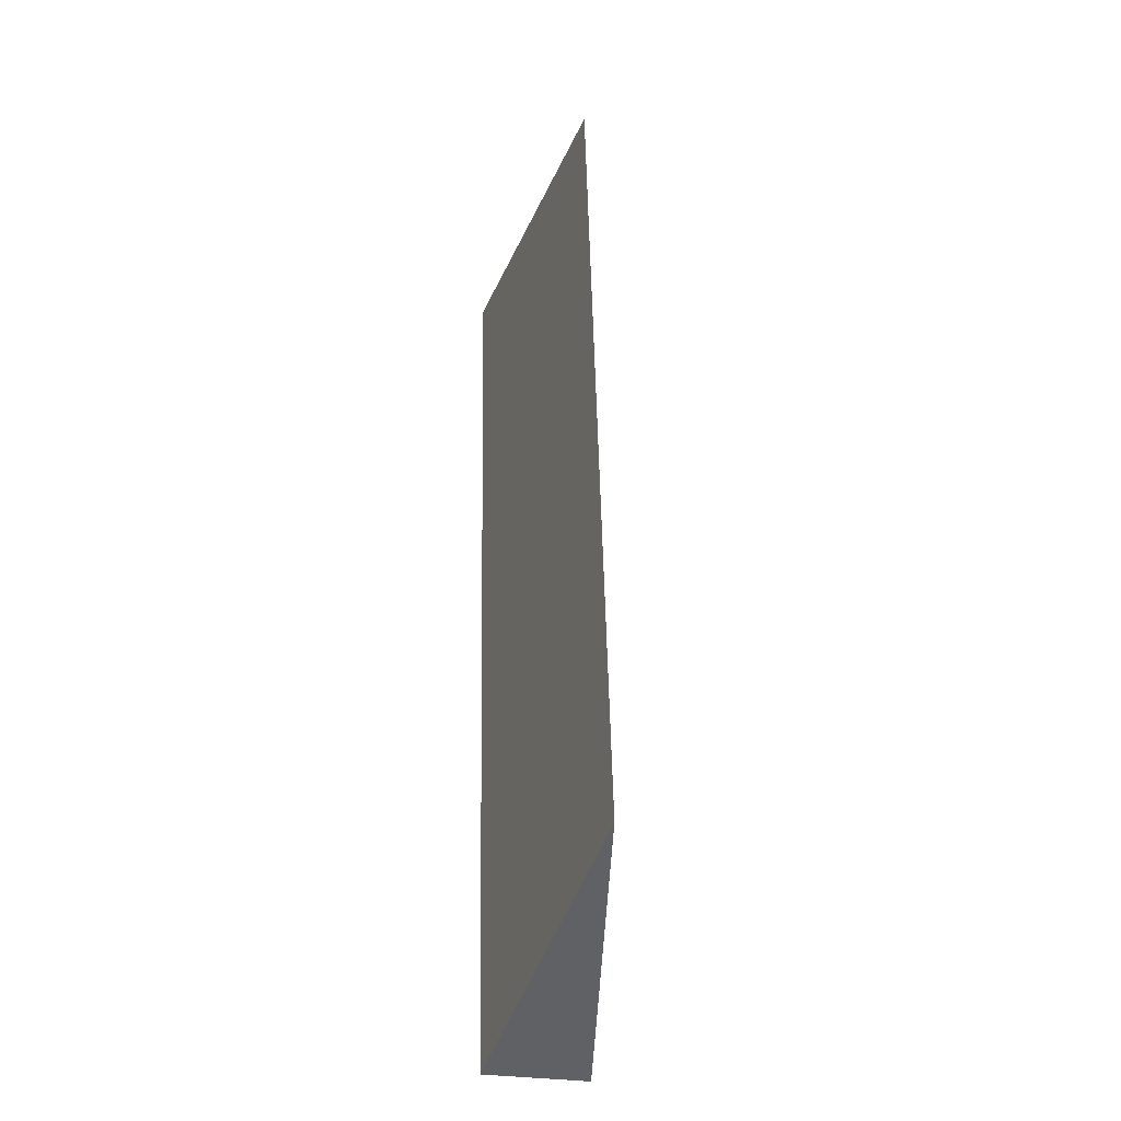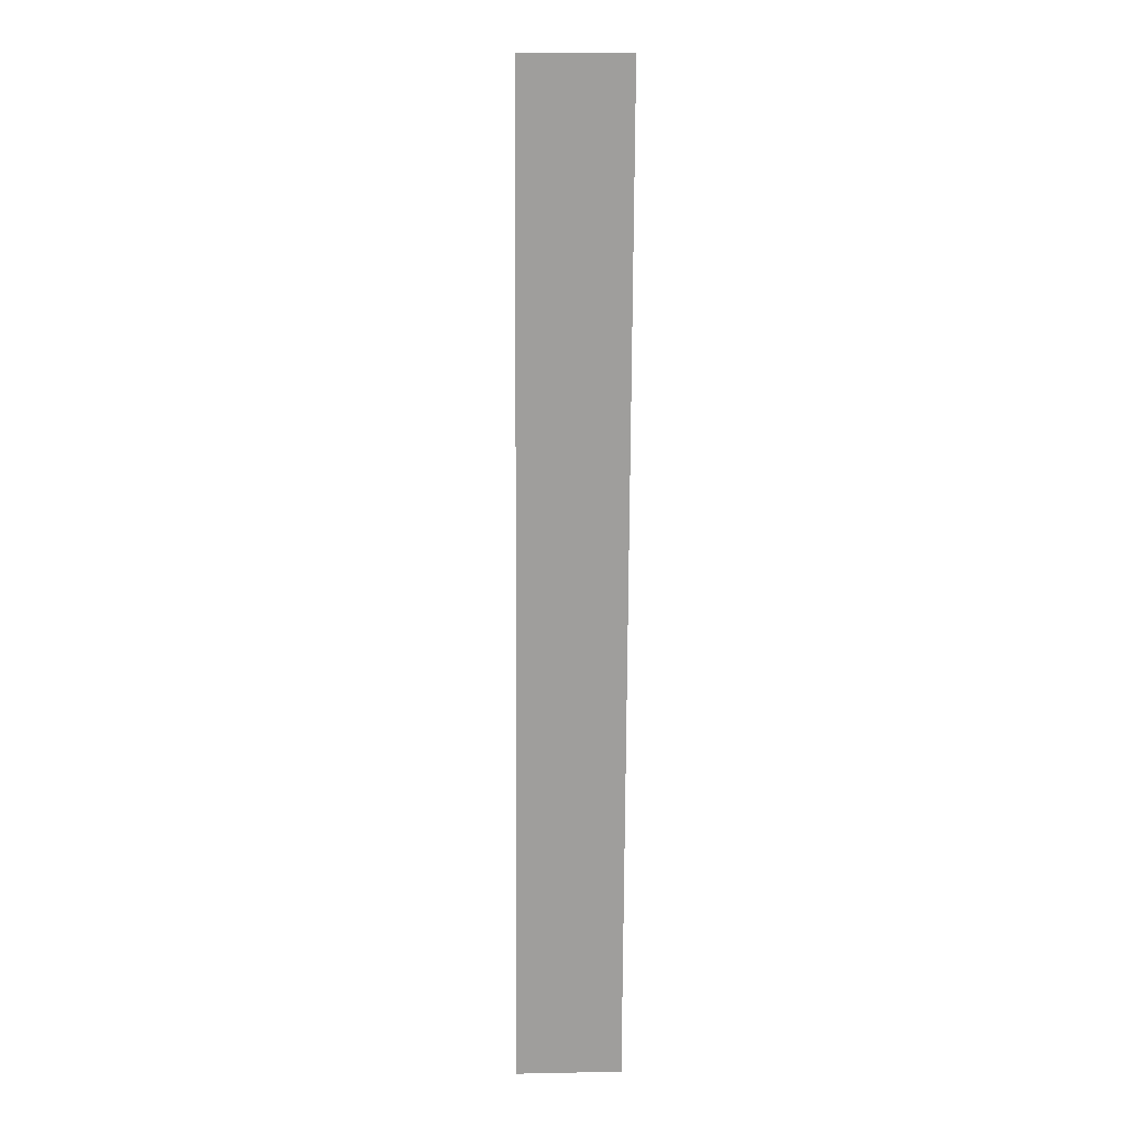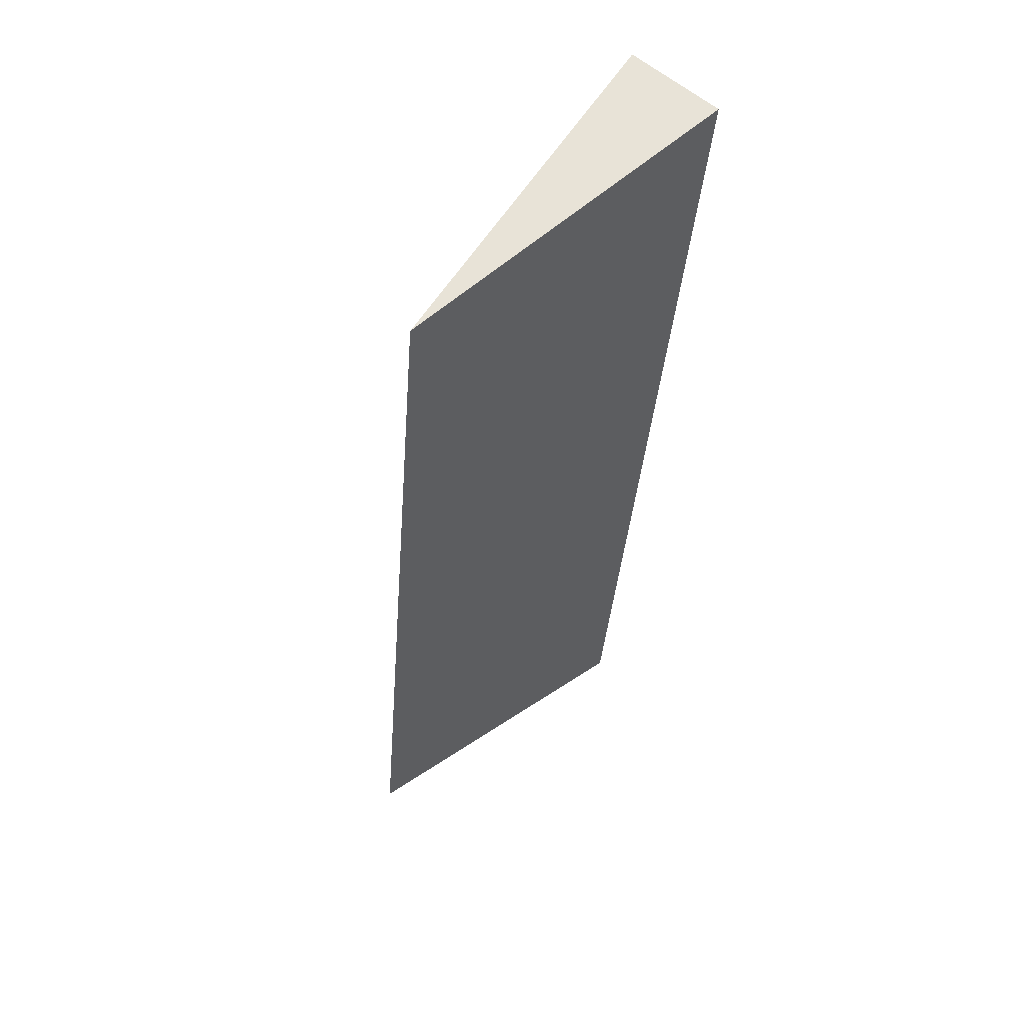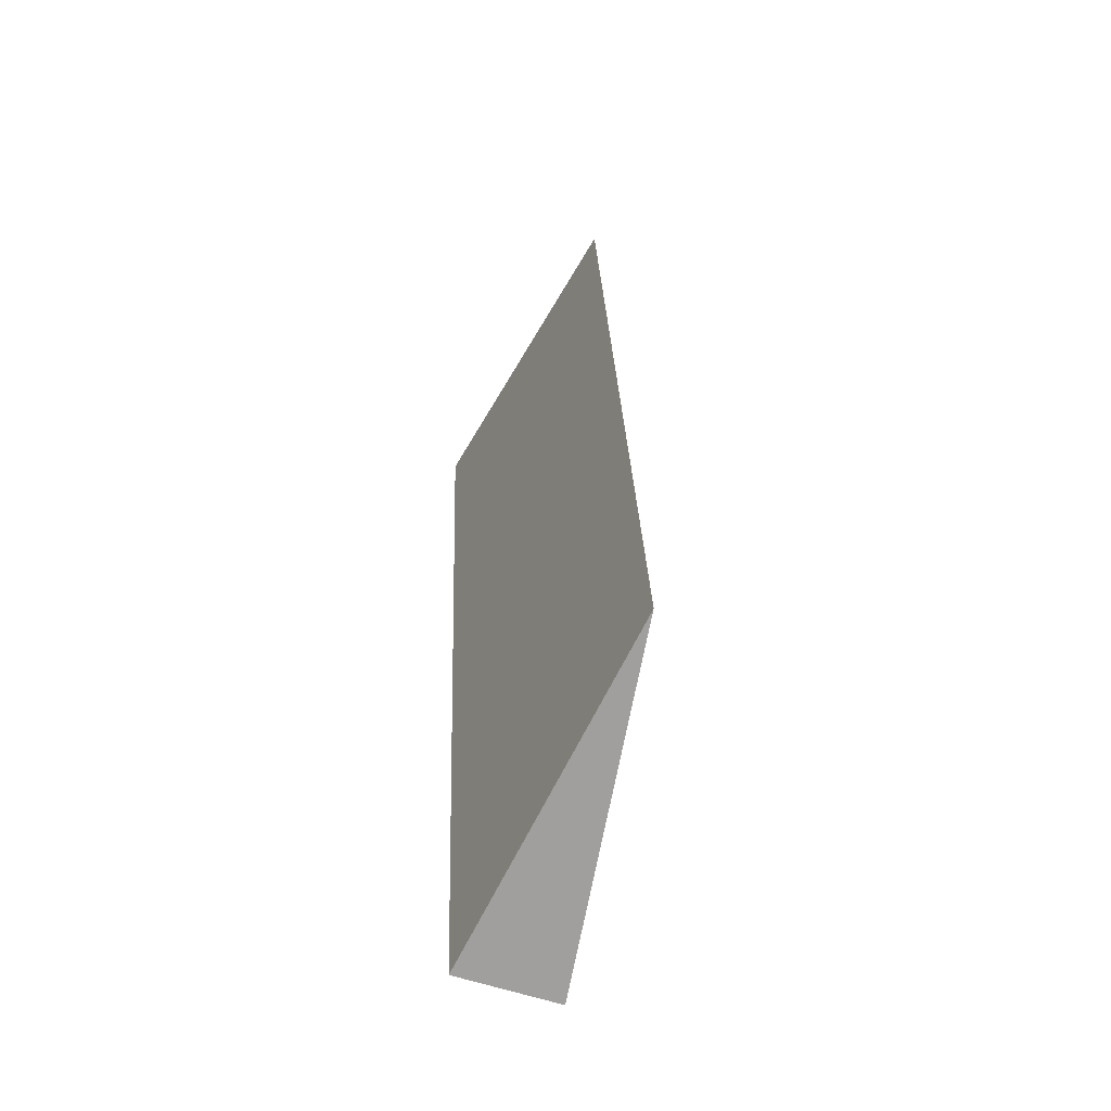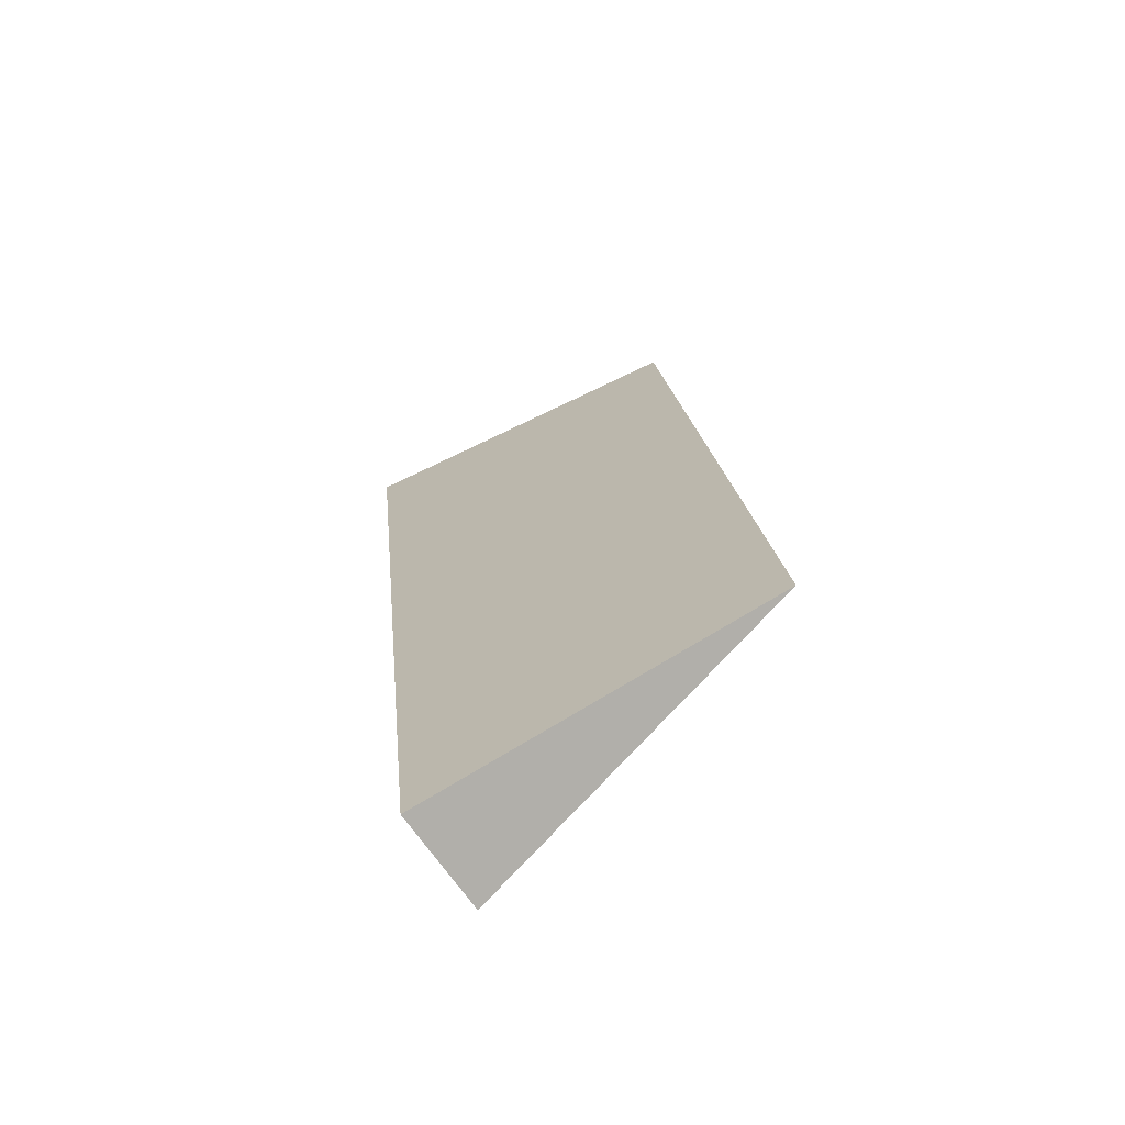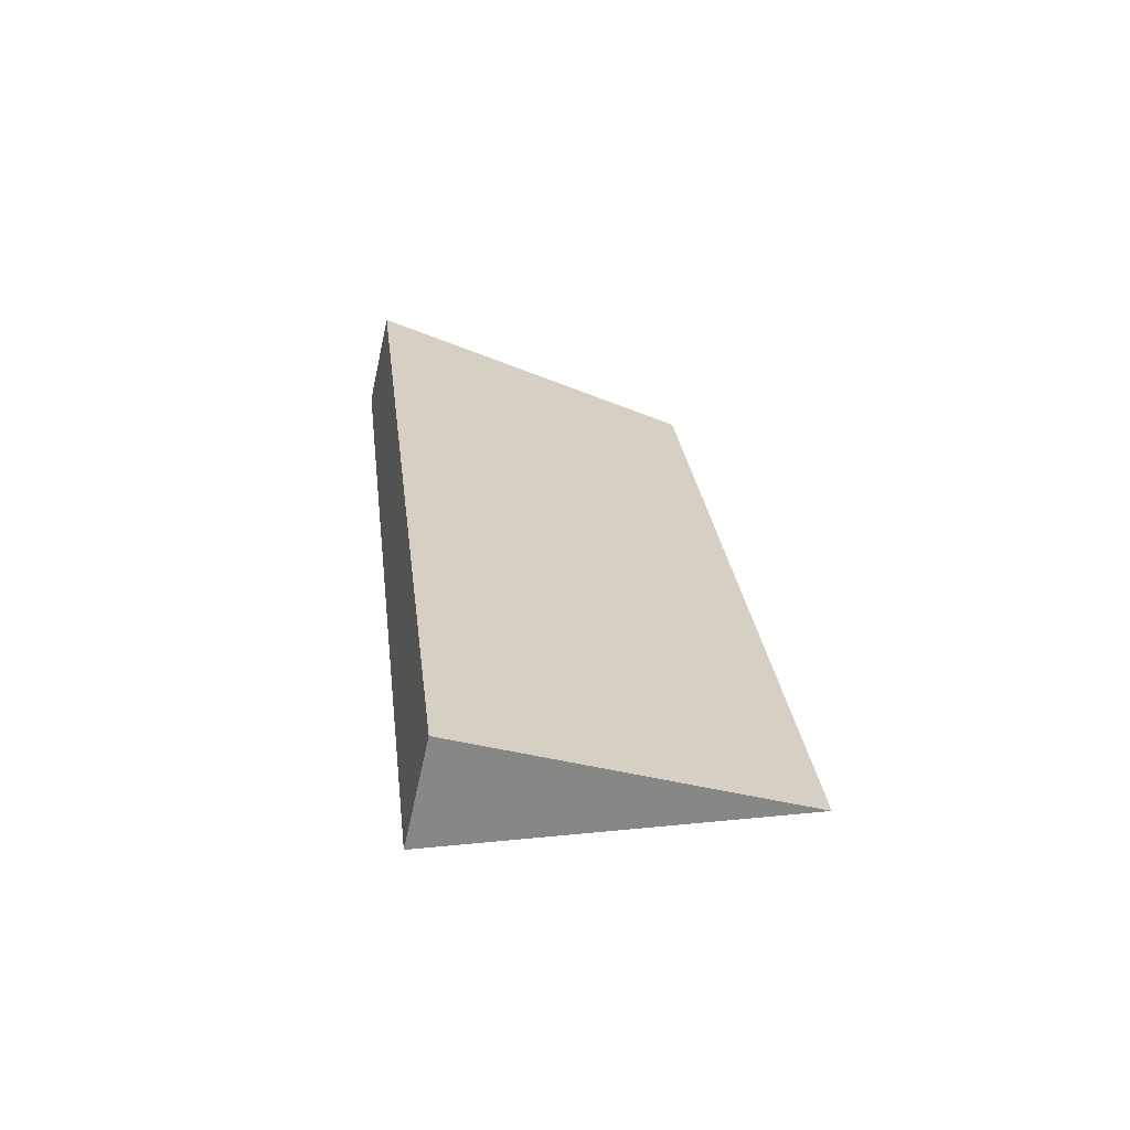
<metadata>
{"format":"obj","ext":"obj","renderer":"f3d","projection":"perspective","resolution":1024,"background":"white","views":[{"elev":-32.3,"azim":78.9,"up":"+Z"},{"elev":12.8,"azim":-92.6,"up":"+Z"},{"elev":59.7,"azim":131.2,"up":"+Z"},{"elev":-56.0,"azim":69.9,"up":"+Z"},{"elev":-69.2,"azim":34.7,"up":"+Z"},{"elev":-65.9,"azim":-12.4,"up":"+Z"}]}
</metadata>
<code>
v -2.004 -1.126 -21.33
v 5.467 -0.000983 -19.2
v -2.004 1.124 -21.33
v 3.404 -0.000983 -0.4221
v -4.366 -1.1 -0.1104
v -4.366 1.098 -0.1104
v -2.004 1.124 -21.33
v 5.467 -0.000983 -19.2
v -4.366 1.098 -0.1104
v 5.467 -0.000983 -19.2
v 3.404 -0.000983 -0.4221
v -4.366 1.098 -0.1104
v -4.366 1.098 -0.1104
v -4.366 -1.1 -0.1104
v -2.004 1.124 -21.33
v -4.366 -1.1 -0.1104
v -2.004 -1.126 -21.33
v -2.004 1.124 -21.33
v 3.404 -0.000983 -0.4221
v 5.467 -0.000983 -19.2
v -4.366 -1.1 -0.1104
v 5.467 -0.000983 -19.2
v -2.004 -1.126 -21.33
v -4.366 -1.1 -0.1104
g mtl_t6_wpn_ar_x95l_camo1
f 3 2 1
f 6 5 4
f 9 8 7
f 12 11 10
f 15 14 13
f 18 17 16
f 21 20 19
f 24 23 22

</code>
